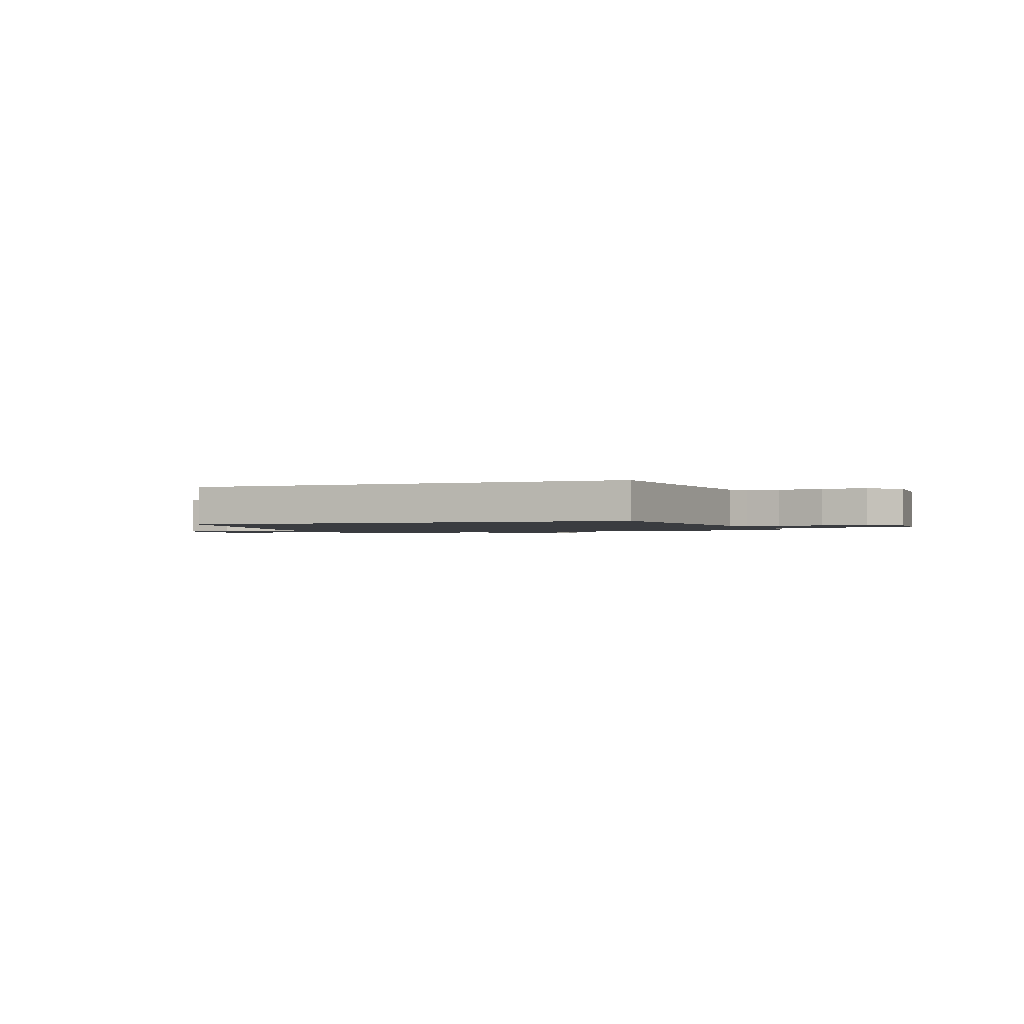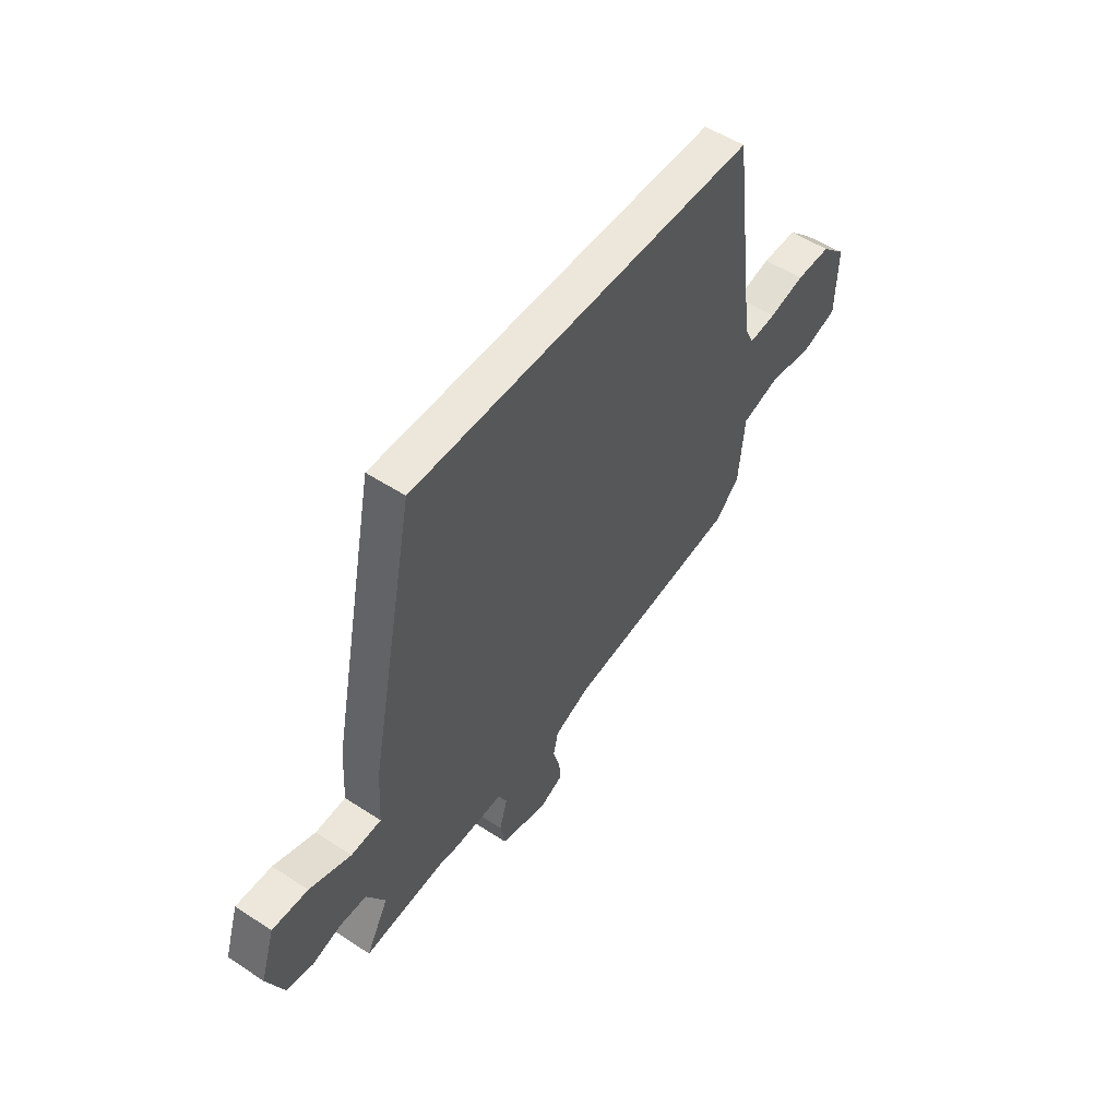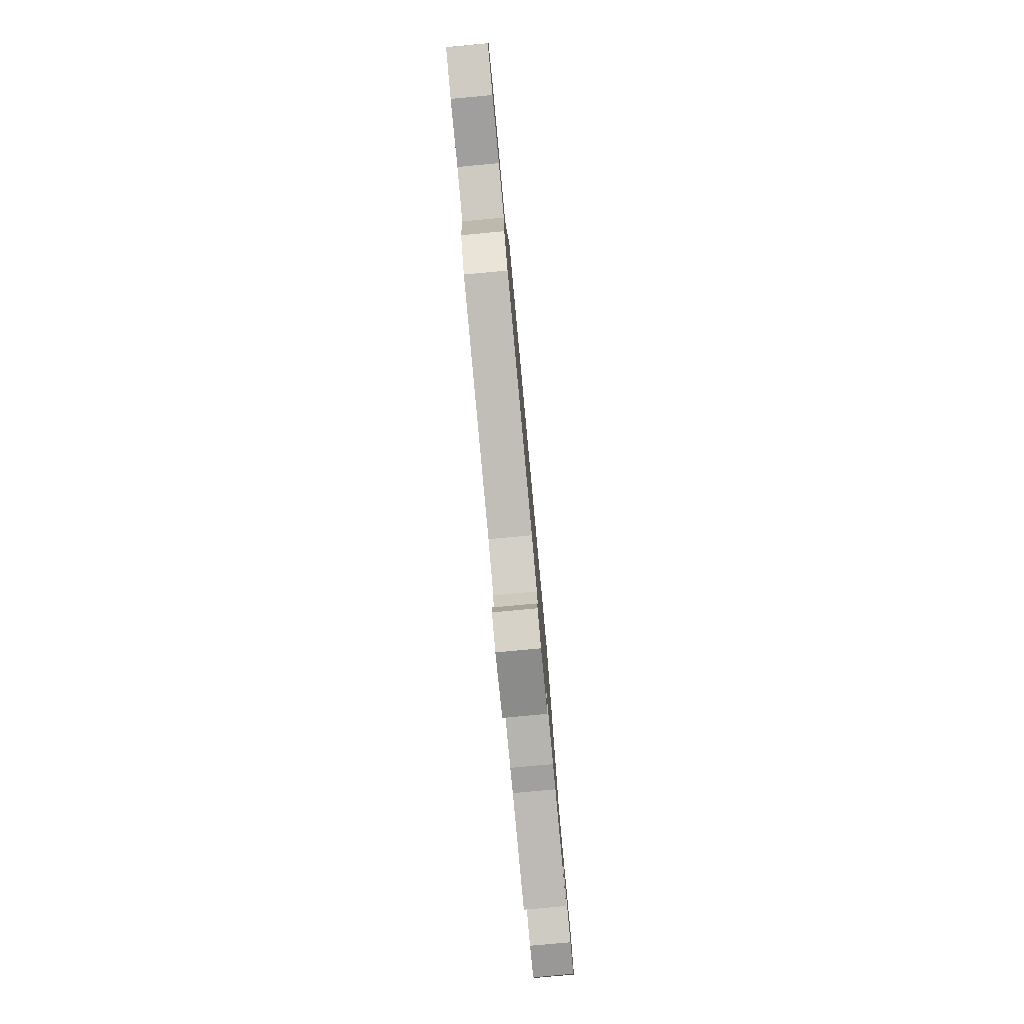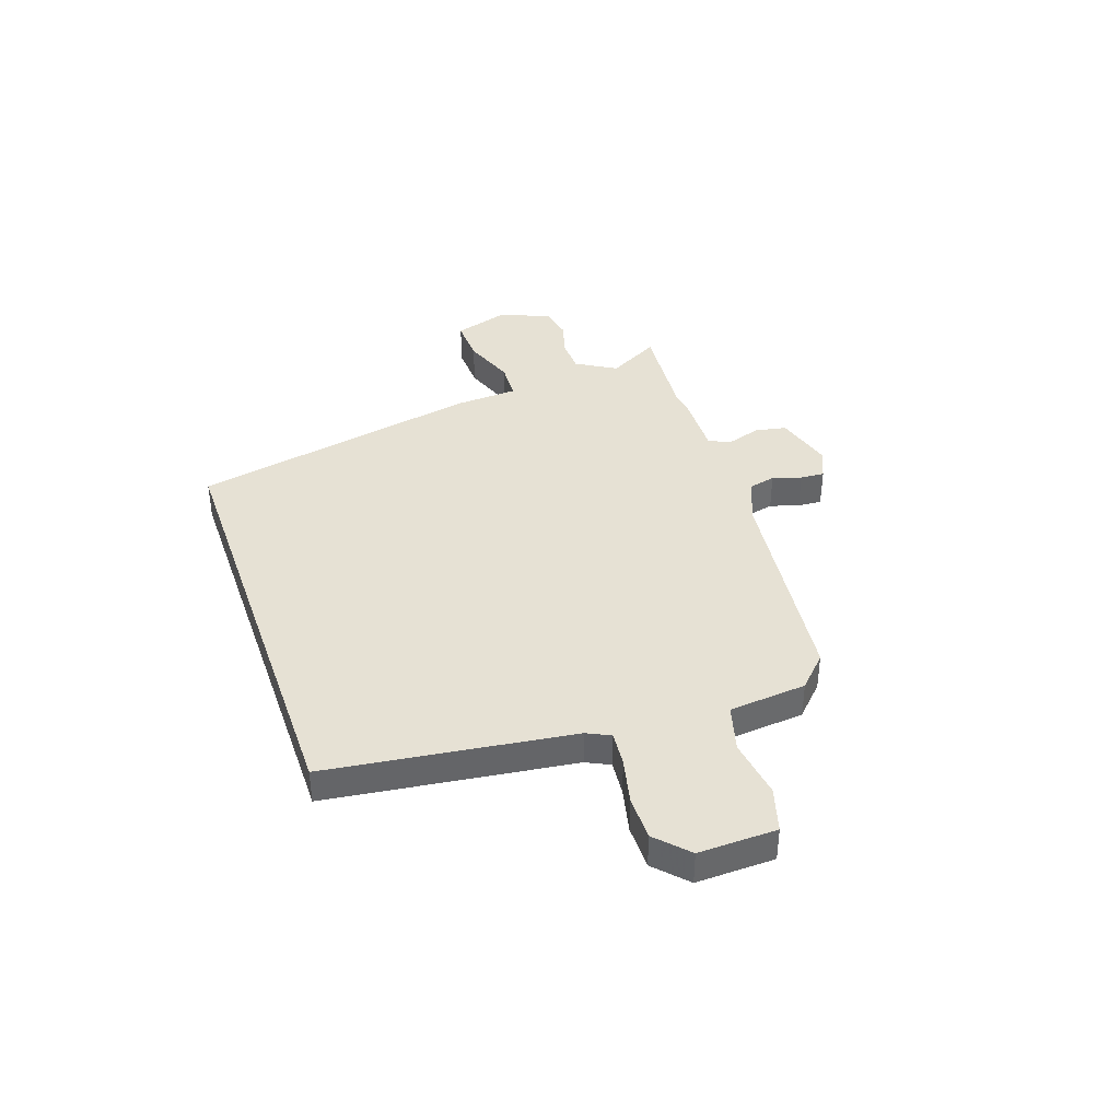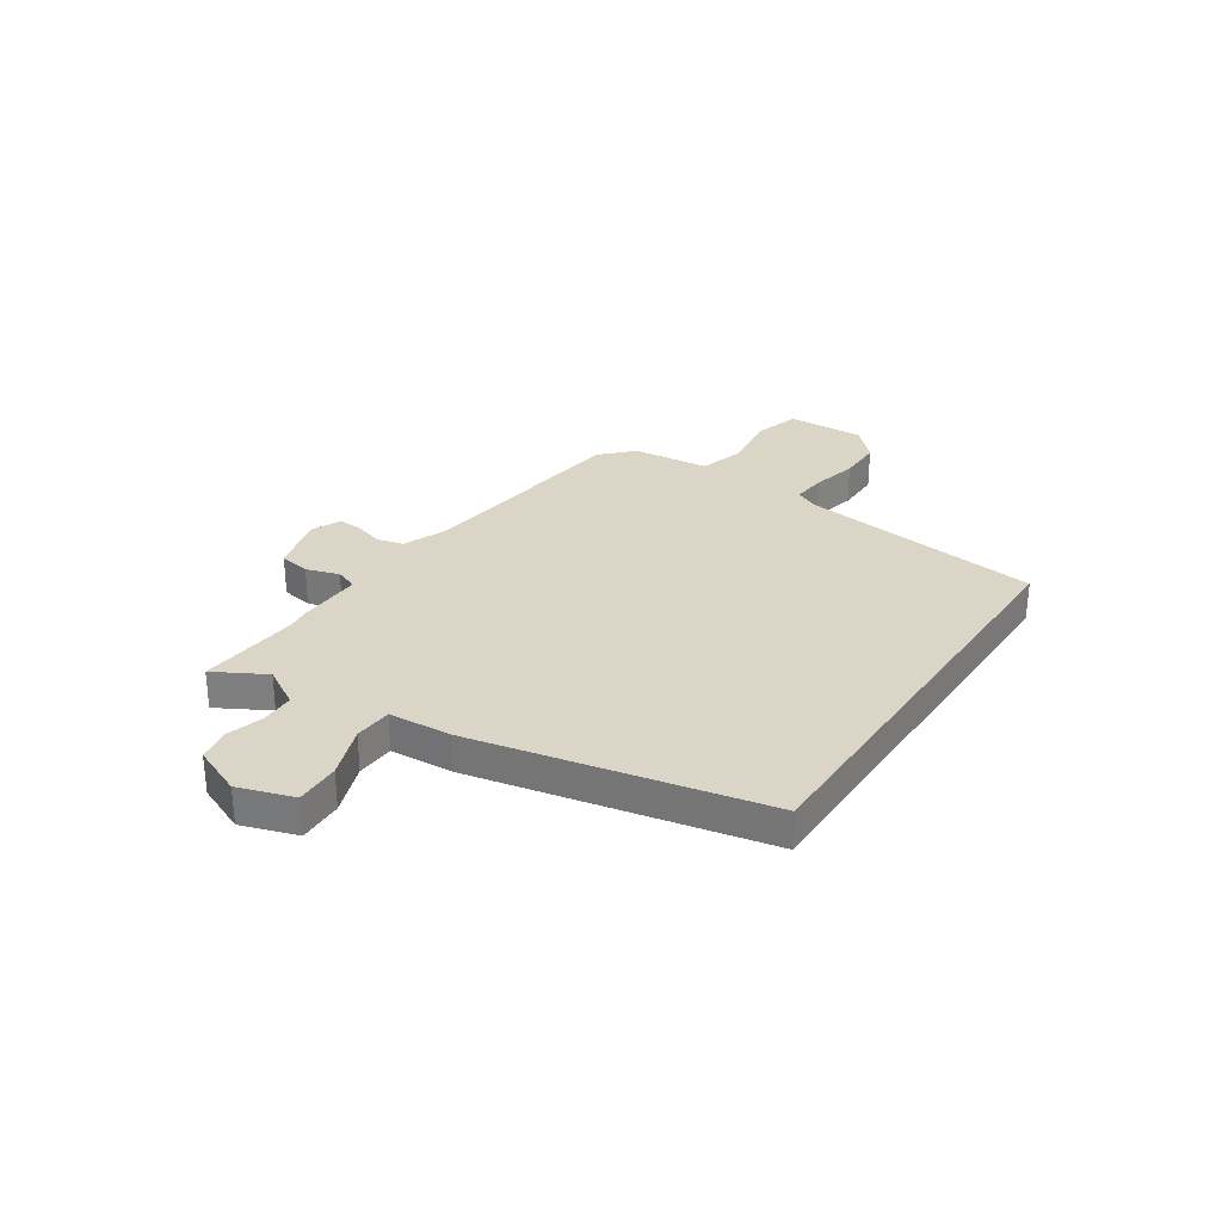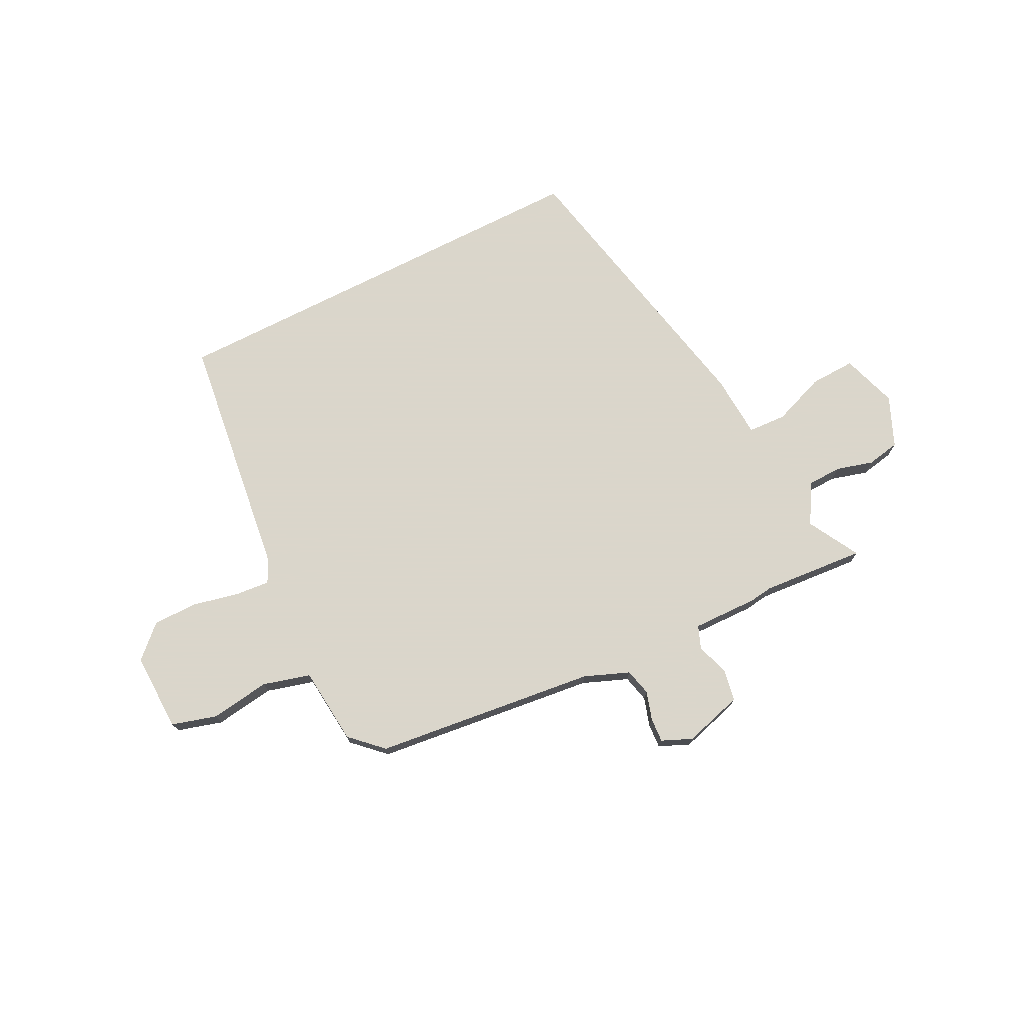
<metadata>
{"format":"obj","ext":"obj","renderer":"f3d","projection":"perspective","resolution":1024,"background":"white","views":[{"elev":-1.6,"azim":20.2,"up":"+Y"},{"elev":52.4,"azim":-54.7,"up":"+Z"},{"elev":-79.3,"azim":95.3,"up":"+Z"},{"elev":39.0,"azim":70.9,"up":"+Y"},{"elev":29.5,"azim":-56.5,"up":"+Y"},{"elev":73.7,"azim":153.0,"up":"+Y"}]}
</metadata>
<code>
v -0.387 0.07 0.5
v 0.455 0.07 0.5
v 0.517 0.07 0.034
v 0.539 0.07 -0.011
v 0.605 0.07 -0.005
v 0.692 0.07 0.015
v 0.777 0.07 0.015
v 0.837 0.07 -0.042
v 0.833 0.07 -0.191
v 0.748 0.07 -0.216
v 0.635 0.07 -0.2
v 0.545 0.07 -0.225
v 0.531 0.07 -0.373
v 0.472 0.07 -0.43
v 0.05 0.07 -0.48
v -0.035 0.07 -0.514
v -0.047 0.07 -0.565
v -0.03 0.07 -0.62
v -0.027 0.07 -0.666
v -0.084 0.07 -0.691
v -0.197 0.07 -0.659
v -0.208 0.07 -0.599
v -0.188 0.07 -0.536
v -0.205 0.07 -0.493
v -0.329 0.07 -0.496
v -0.374 0.07 -0.49
v -0.57 0.07 -0.506
v -0.516 0.07 -0.408
v -0.561 0.07 -0.332
v -0.626 0.07 -0.33
v -0.696 0.07 -0.35
v -0.759 0.07 -0.338
v -0.8 0.07 -0.243
v -0.766 0.07 -0.137
v -0.68 0.07 -0.14
v -0.58 0.07 -0.177
v -0.507 0.07 -0.173
v -0.5 0.07 -0.053
v -0.387 0 0.5
v 0.455 0 0.5
v 0.517 0 0.034
v 0.539 0 -0.011
v 0.605 0 -0.005
v 0.692 0 0.015
v 0.777 0 0.015
v 0.837 0 -0.042
v 0.833 0 -0.191
v 0.748 0 -0.216
v 0.635 0 -0.2
v 0.545 0 -0.225
v 0.531 0 -0.373
v 0.472 0 -0.43
v 0.05 0 -0.48
v -0.035 0 -0.514
v -0.047 0 -0.565
v -0.03 0 -0.62
v -0.027 0 -0.666
v -0.084 0 -0.691
v -0.197 0 -0.659
v -0.208 0 -0.599
v -0.188 0 -0.536
v -0.205 0 -0.493
v -0.329 0 -0.496
v -0.374 0 -0.49
v -0.57 0 -0.506
v -0.516 0 -0.408
v -0.561 0 -0.332
v -0.626 0 -0.33
v -0.696 0 -0.35
v -0.759 0 -0.338
v -0.8 0 -0.243
v -0.766 0 -0.137
v -0.68 0 -0.14
v -0.58 0 -0.177
v -0.507 0 -0.173
v -0.5 0 -0.053
f 1 2 3
f 38 1 3
f 37 38 3
f 34 35 36
f 33 34 36
f 32 33 36
f 31 32 36
f 30 31 36
f 29 30 36 37
f 37 3 4
f 29 37 4
f 28 29 4
f 28 4 5
f 27 28 5
f 26 27 5
f 6 7 8
f 5 6 8
f 26 5 8
f 25 26 8
f 24 25 8
f 21 22 23
f 20 21 23
f 19 20 23
f 18 19 23
f 17 18 23
f 16 17 23 24
f 15 16 24 8
f 12 13 14 15
f 8 9 10 11
f 8 11 12
f 8 12 15
f 41 40 39
f 41 39 76
f 41 76 75
f 74 73 72
f 74 72 71
f 74 71 70
f 74 70 69
f 74 69 68
f 75 74 68 67
f 42 41 75
f 42 75 67
f 42 67 66
f 43 42 66
f 43 66 65
f 43 65 64
f 46 45 44
f 46 44 43
f 46 43 64
f 46 64 63
f 46 63 62
f 61 60 59
f 61 59 58
f 61 58 57
f 61 57 56
f 61 56 55
f 62 61 55 54
f 46 62 54 53
f 53 52 51 50
f 49 48 47 46
f 50 49 46
f 53 50 46
f 1 39 40 2
f 2 40 41 3
f 3 41 42 4
f 4 42 43 5
f 5 43 44 6
f 6 44 45 7
f 7 45 46 8
f 8 46 47 9
f 9 47 48 10
f 10 48 49 11
f 11 49 50 12
f 12 50 51 13
f 13 51 52 14
f 14 52 53 15
f 15 53 54 16
f 16 54 55 17
f 17 55 56 18
f 18 56 57 19
f 19 57 58 20
f 20 58 59 21
f 21 59 60 22
f 22 60 61 23
f 23 61 62 24
f 24 62 63 25
f 25 63 64 26
f 26 64 65 27
f 27 65 66 28
f 28 66 67 29
f 29 67 68 30
f 30 68 69 31
f 31 69 70 32
f 32 70 71 33
f 33 71 72 34
f 34 72 73 35
f 35 73 74 36
f 36 74 75 37
f 37 75 76 38
f 38 76 39 1

</code>
